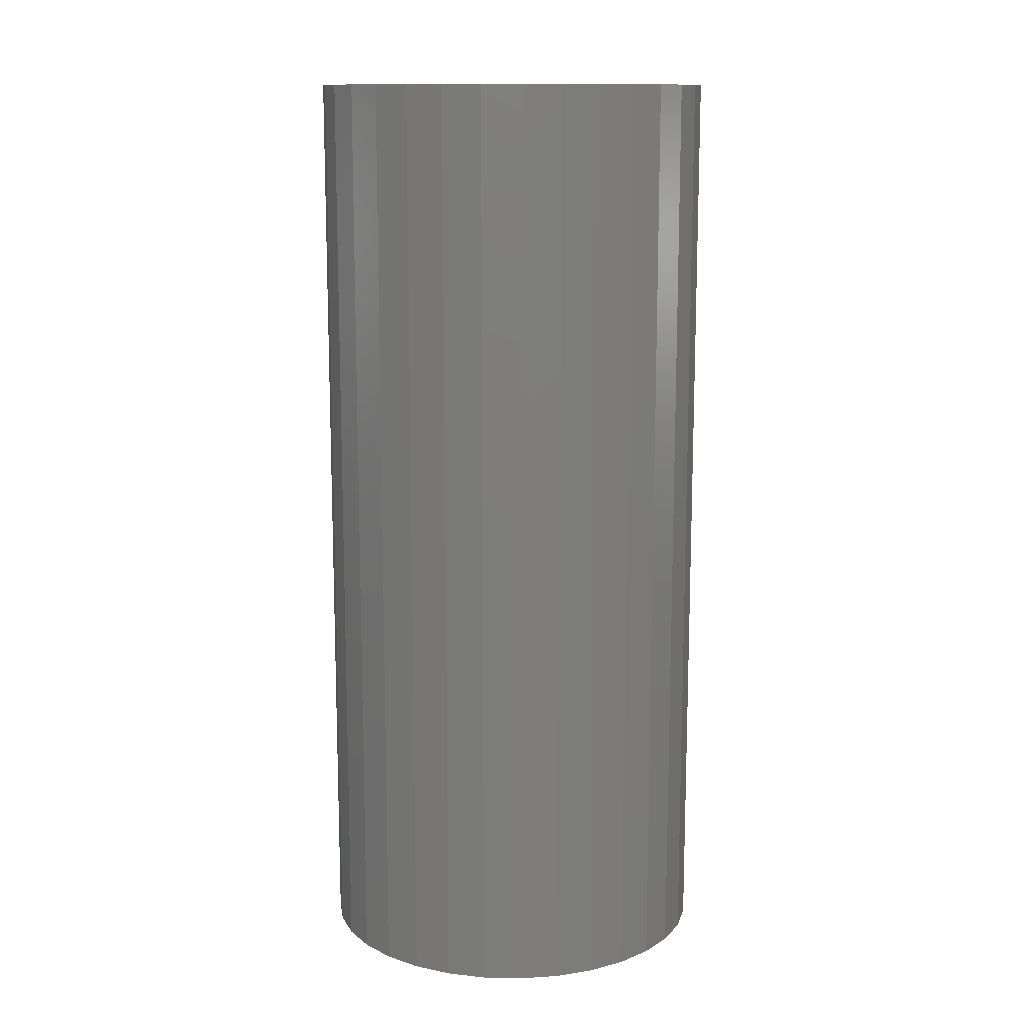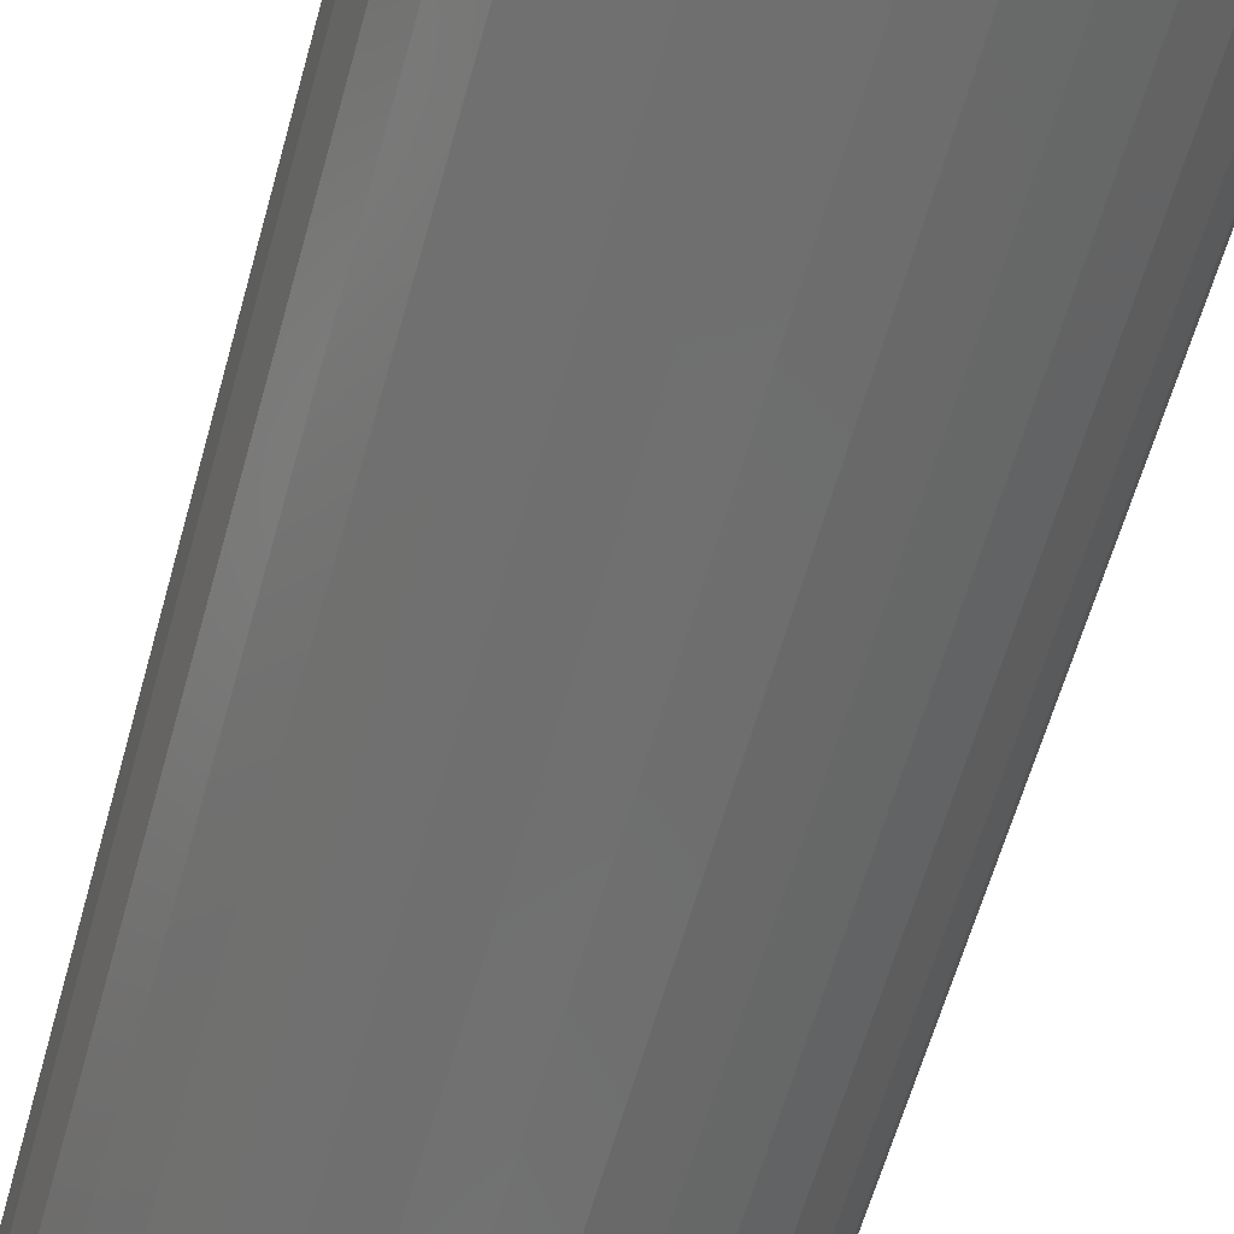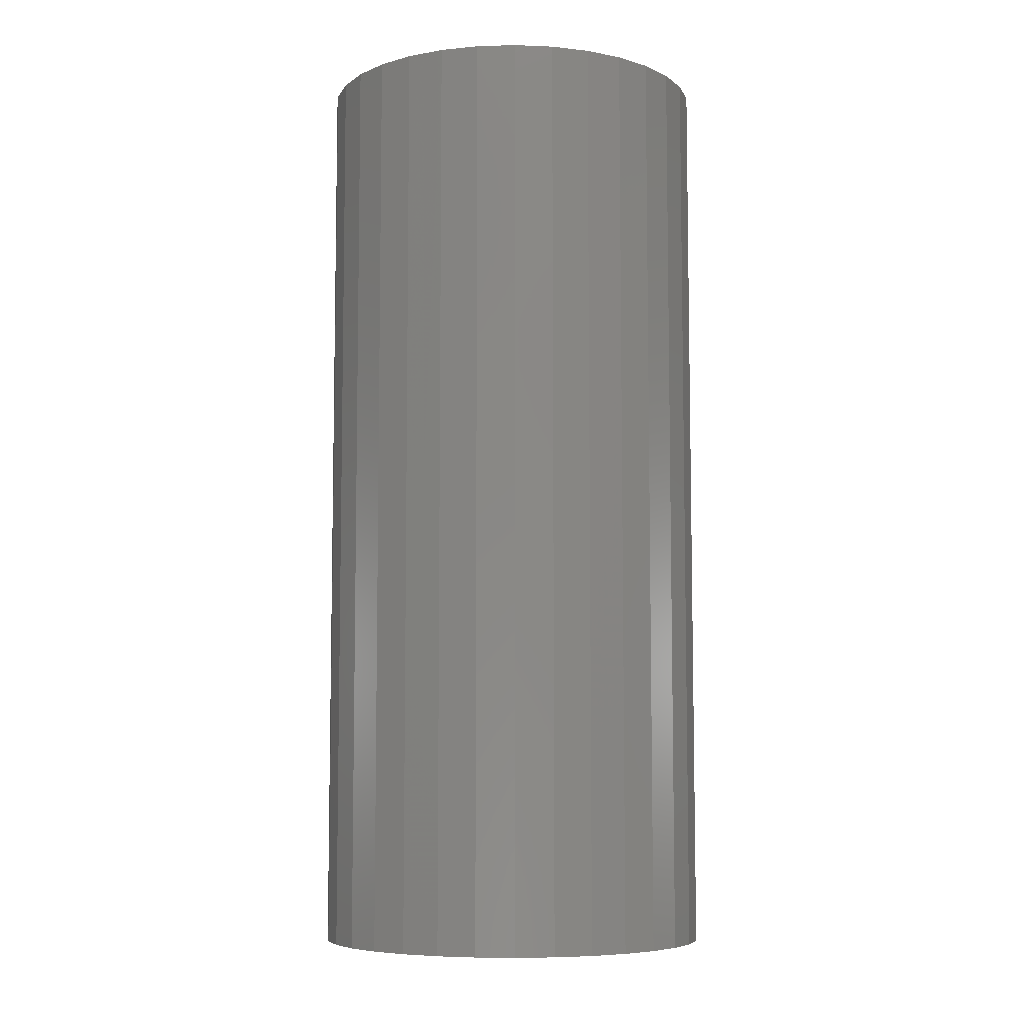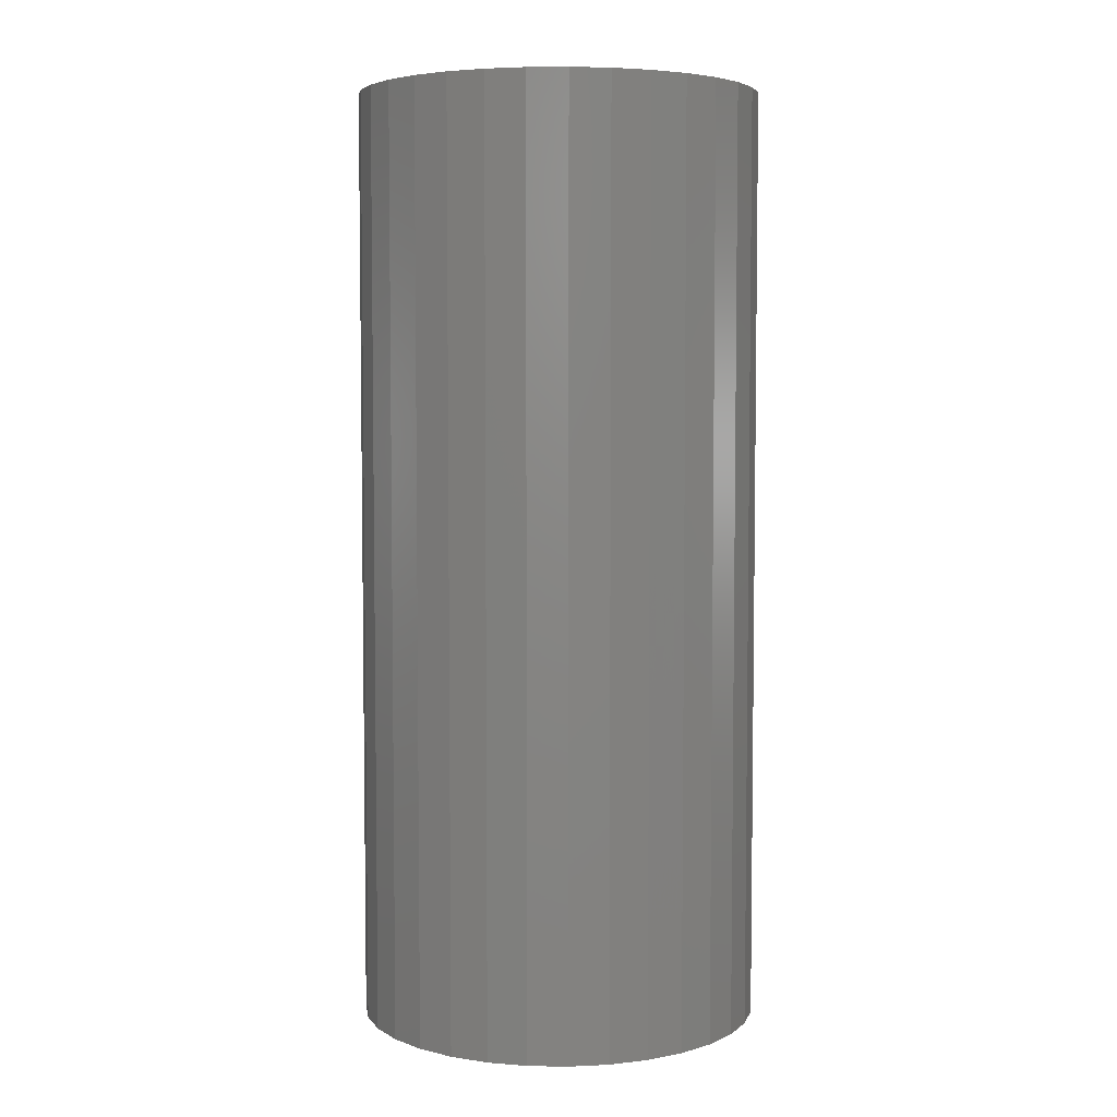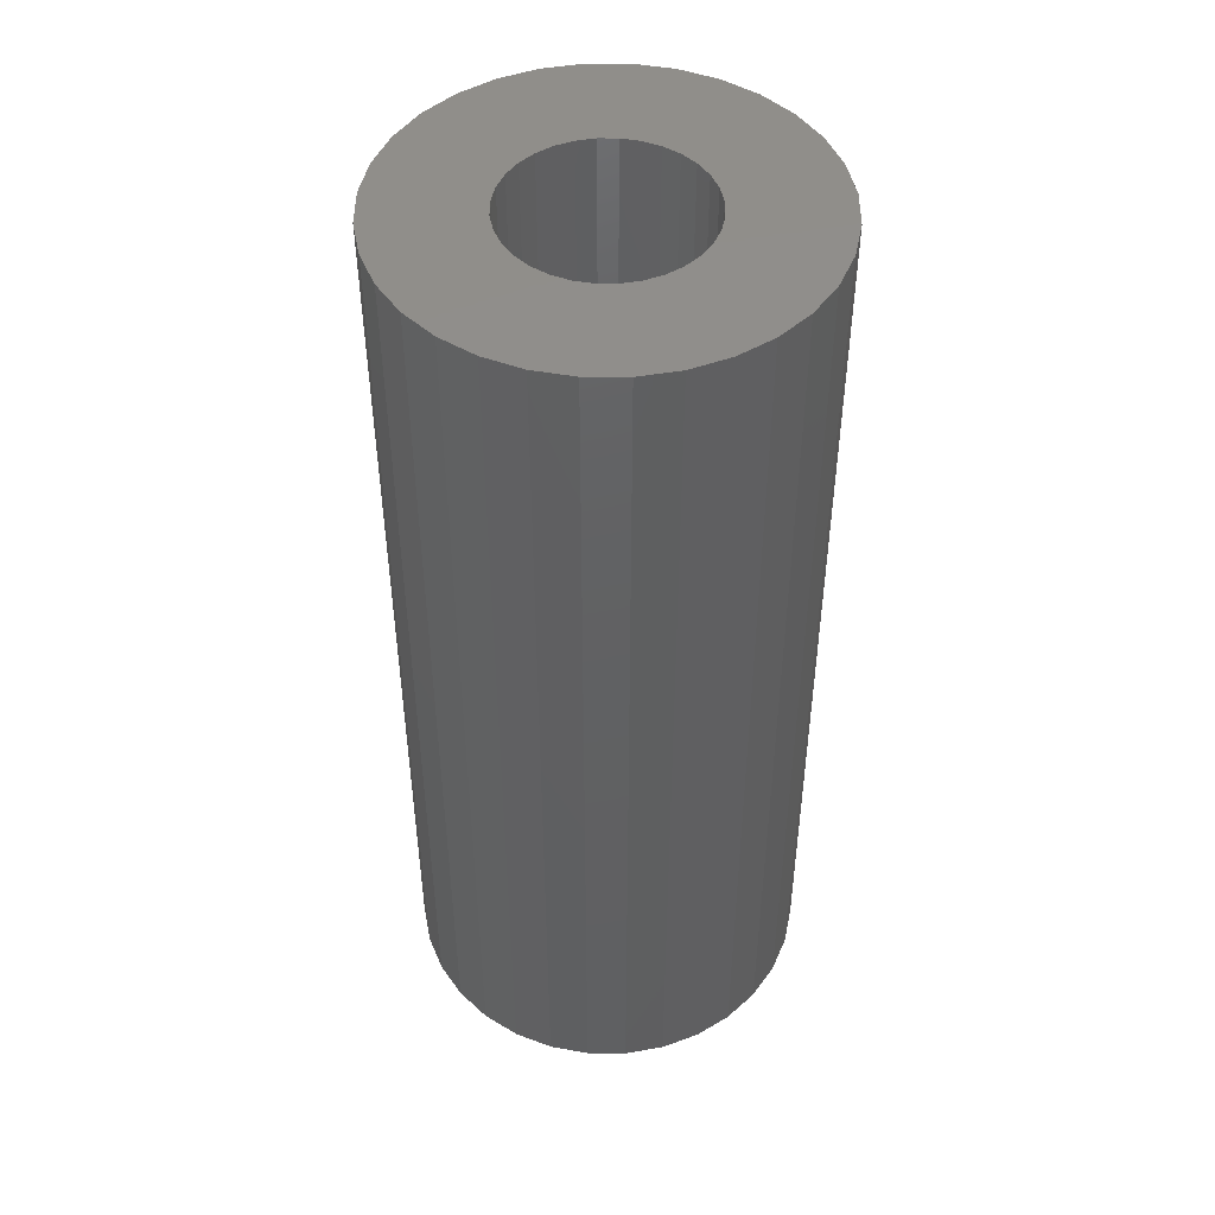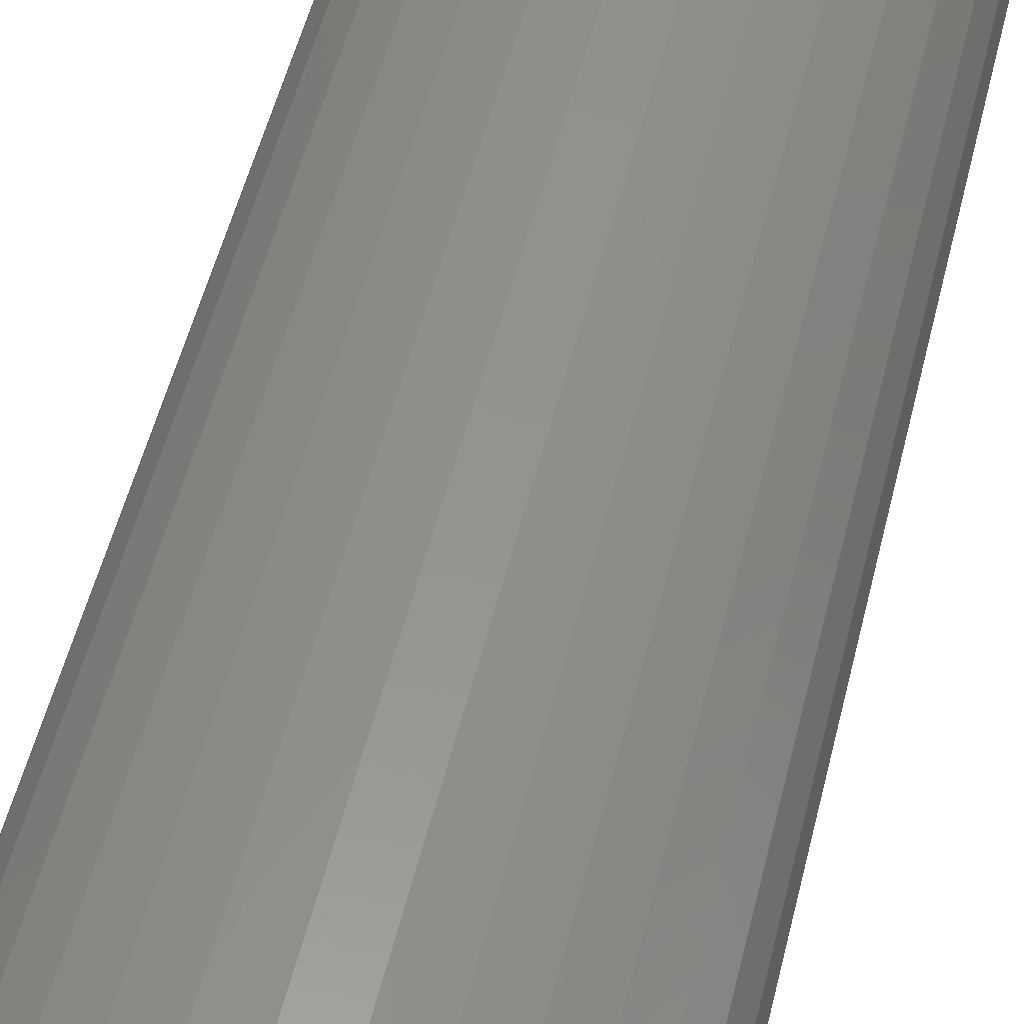
<metadata>
{"format":"stl","ext":"stl","renderer":"f3d","projection":"perspective","resolution":1024,"background":"white","views":[{"elev":12.7,"azim":-47.7,"up":"+Z"},{"elev":-61.1,"azim":164.5,"up":"+Y"},{"elev":-7.0,"azim":55.4,"up":"+Z"},{"elev":5.0,"azim":-2.7,"up":"+Z"},{"elev":47.5,"azim":-151.6,"up":"+Z"},{"elev":54.9,"azim":-166.0,"up":"+Y"}]}
</metadata>
<code>
# stl→obj: 128 verts, 252 faces
v -0.03176 0.0265 0.4531
v -0.09252 0.01997 0.4531
v -0.03617 0.01825 0.4531
v -0.03889 0.009305 0.4531
v -0.09252 -0.01997 0.4531
v -0.03617 -0.01825 0.4531
v -0.03889 -0.009305 0.4531
v -0.03176 -0.0265 0.4531
v -0.0867 -0.03918 0.4531
v -0.02583 -0.03373 0.4531
v -0.0186 -0.03966 0.4531
v 0.1025 0.03918 0.4531
v 0.03439 0.03966 0.4531
v 0.04162 0.03373 0.4531
v 0.04755 0.0265 0.4531
v 0.1083 0.01997 0.4531
v 0.05196 0.01825 0.4531
v 0.05468 0.009305 0.4531
v 0.05559 0 0.4531
v 0.1083 -0.01997 0.4531
v 0.05468 -0.009305 0.4531
v 0.05196 -0.01825 0.4531
v 0.04755 -0.0265 0.4531
v 0.1025 -0.03918 0.4531
v 0.04162 -0.03373 0.4531
v 0.03439 -0.03966 0.4531
v 0.02615 -0.04407 0.4531
v 0.09302 -0.05688 0.4531
v 0.0172 -0.04678 0.4531
v 0.1103 0 0.4531
v -0.09449 5.801e-17 0.4531
v -0.0398 5.841e-18 0.4531
v 0.007895 0.0477 0.4531
v 0.0172 0.04678 0.4531
v 0.09302 0.05688 0.4531
v 0.08029 0.0724 0.4531
v 0.06478 0.08513 0.4531
v 0.04708 0.09459 0.4531
v 0.02787 0.1004 0.4531
v 0.007895 0.1024 0.4531
v -0.01208 0.1004 0.4531
v -0.03129 0.09459 0.4531
v -0.04899 0.08513 0.4531
v -0.0645 0.0724 0.4531
v -0.07724 0.05688 0.4531
v -0.0867 0.03918 0.4531
v -0.01036 0.04407 0.4531
v -0.001411 0.04678 0.4531
v -0.02583 0.03373 0.4531
v -0.0186 0.03966 0.4531
v 0.007895 -0.0477 0.4531
v -0.07724 -0.05688 0.4531
v -0.0645 -0.0724 0.4531
v -0.04899 -0.08513 0.4531
v -0.03129 -0.09459 0.4531
v -0.01208 -0.1004 0.4531
v 0.007895 -0.1024 0.4531
v 0.02787 -0.1004 0.4531
v 0.04708 -0.09459 0.4531
v 0.06478 -0.08513 0.4531
v 0.08029 -0.0724 0.4531
v -0.001411 -0.04678 0.4531
v -0.01036 -0.04407 0.4531
v 0.02615 0.04407 0.4531
v 0.007895 -0.0477 0.03125
v 0.0172 -0.04678 0.03125
v 0.02615 -0.04407 0.03125
v 0.03439 -0.03966 0.03125
v 0.04162 -0.03373 0.03125
v 0.04755 -0.0265 0.03125
v 0.05196 -0.01825 0.03125
v 0.05468 -0.009305 0.03125
v 0.05559 -1.168e-17 0.03125
v -0.001411 -0.04678 0.03125
v -0.01036 -0.04407 0.03125
v -0.0186 -0.03966 0.03125
v -0.02583 -0.03373 0.03125
v -0.03176 -0.0265 0.03125
v -0.03617 -0.01825 0.03125
v -0.03889 -0.009305 0.03125
v -0.0398 5.841e-18 0.03125
v 0.007895 0.0477 0.03125
v -0.001411 0.04678 0.03125
v -0.01036 0.04407 0.03125
v -0.0186 0.03966 0.03125
v -0.02583 0.03373 0.03125
v -0.03176 0.0265 0.03125
v -0.03617 0.01825 0.03125
v -0.03889 0.009305 0.03125
v 0.0172 0.04678 0.03125
v 0.02615 0.04407 0.03125
v 0.03439 0.03966 0.03125
v 0.04162 0.03373 0.03125
v 0.04755 0.0265 0.03125
v 0.05196 0.01825 0.03125
v 0.05468 0.009305 0.03125
v 0.1103 -1.16e-16 -0.02344
v 0.1083 -0.01997 -0.02344
v 0.1025 -0.03918 -0.02344
v 0.09302 -0.05688 -0.02344
v 0.08029 -0.0724 -0.02344
v 0.06478 -0.08513 -0.02344
v 0.04708 -0.09459 -0.02344
v 0.02787 -0.1004 -0.02344
v 0.007895 -0.1024 -0.02344
v -0.01208 -0.1004 -0.02344
v -0.03129 -0.09459 -0.02344
v -0.04899 -0.08513 -0.02344
v -0.0645 -0.0724 -0.02344
v -0.07724 -0.05688 -0.02344
v -0.0867 -0.03918 -0.02344
v -0.09252 -0.01997 -0.02344
v -0.09449 5.801e-17 -0.02344
v -0.09252 0.01997 -0.02344
v -0.0867 0.03918 -0.02344
v -0.07724 0.05688 -0.02344
v -0.0645 0.0724 -0.02344
v -0.04899 0.08513 -0.02344
v -0.03129 0.09459 -0.02344
v -0.01208 0.1004 -0.02344
v 0.007895 0.1024 -0.02344
v 0.02787 0.1004 -0.02344
v 0.04708 0.09459 -0.02344
v 0.06478 0.08513 -0.02344
v 0.08029 0.0724 -0.02344
v 0.09302 0.05688 -0.02344
v 0.1025 0.03918 -0.02344
v 0.1083 0.01997 -0.02344
f 1 2 3
f 4 3 2
f 5 6 7
f 8 6 5
f 5 9 8
f 10 8 9
f 10 9 11
f 12 13 14
f 12 14 15
f 12 15 16
f 15 17 16
f 16 17 18
f 19 16 18
f 20 21 22
f 20 22 23
f 20 23 24
f 24 23 25
f 24 25 26
f 24 26 27
f 24 27 28
f 28 27 29
f 30 16 19
f 30 19 21
f 30 21 20
f 31 5 7
f 31 7 32
f 31 32 4
f 31 4 2
f 33 34 35
f 33 35 36
f 33 36 37
f 33 37 38
f 33 38 39
f 33 39 40
f 33 40 41
f 33 41 42
f 33 42 43
f 33 43 44
f 33 44 45
f 45 46 47
f 45 47 48
f 45 48 33
f 46 2 1
f 46 1 49
f 46 49 50
f 46 50 47
f 51 52 53
f 51 53 54
f 51 54 55
f 51 55 56
f 51 56 57
f 51 57 58
f 51 58 59
f 51 59 60
f 51 60 61
f 51 61 28
f 51 28 29
f 52 51 62
f 52 62 63
f 52 63 11
f 52 11 9
f 35 34 64
f 35 64 13
f 35 13 12
f 65 29 66
f 66 29 27
f 66 27 67
f 67 27 26
f 67 26 68
f 68 26 25
f 68 25 69
f 69 25 23
f 69 23 70
f 70 23 22
f 70 22 71
f 71 22 21
f 71 21 72
f 72 21 19
f 72 19 73
f 29 65 51
f 51 65 74
f 51 74 62
f 62 74 75
f 62 75 63
f 63 75 76
f 63 76 11
f 11 76 77
f 11 77 10
f 10 77 78
f 10 78 8
f 8 78 79
f 8 79 6
f 6 79 80
f 6 80 7
f 7 80 81
f 7 81 32
f 82 48 83
f 83 48 47
f 83 47 84
f 84 47 50
f 84 50 85
f 85 50 49
f 85 49 86
f 86 49 1
f 86 1 87
f 87 1 3
f 87 3 88
f 88 3 4
f 88 4 89
f 89 4 32
f 89 32 81
f 48 82 33
f 33 82 90
f 33 90 34
f 34 90 91
f 34 91 64
f 64 91 92
f 64 92 13
f 13 92 93
f 13 93 14
f 14 93 94
f 14 94 15
f 15 94 95
f 15 95 17
f 17 95 96
f 17 96 18
f 18 96 73
f 18 73 19
f 97 30 98
f 98 30 20
f 98 20 99
f 99 20 24
f 99 24 100
f 100 24 28
f 100 28 101
f 101 28 61
f 101 61 102
f 102 61 60
f 102 60 103
f 103 60 59
f 103 59 104
f 104 59 58
f 104 58 105
f 105 58 57
f 105 57 106
f 106 57 56
f 106 56 107
f 107 56 55
f 107 55 108
f 108 55 54
f 108 54 109
f 109 54 53
f 109 53 110
f 110 53 52
f 110 52 111
f 111 52 9
f 111 9 112
f 112 9 5
f 112 5 113
f 113 5 31
f 113 31 114
f 114 31 2
f 114 2 115
f 115 2 46
f 115 46 116
f 116 46 45
f 116 45 117
f 117 45 44
f 117 44 118
f 118 44 43
f 118 43 119
f 119 43 42
f 119 42 120
f 120 42 41
f 120 41 121
f 121 41 40
f 121 40 122
f 122 40 39
f 122 39 123
f 123 39 38
f 123 38 124
f 124 38 37
f 124 37 125
f 125 37 36
f 125 36 126
f 126 36 35
f 126 35 127
f 127 35 12
f 127 12 128
f 128 12 16
f 128 16 97
f 97 16 30
f 121 122 120
f 119 120 122
f 123 119 122
f 118 119 123
f 124 118 123
f 103 107 102
f 106 107 103
f 104 106 103
f 105 106 104
f 107 108 102
f 102 108 109
f 102 109 101
f 101 109 110
f 101 110 100
f 100 110 111
f 100 111 99
f 99 111 112
f 99 112 98
f 98 112 113
f 98 113 97
f 97 113 114
f 97 114 128
f 128 114 115
f 128 115 127
f 127 115 116
f 127 116 126
f 126 116 117
f 126 117 125
f 125 117 118
f 125 118 124
f 82 83 84
f 90 82 84
f 90 84 91
f 91 84 85
f 91 85 92
f 92 85 86
f 92 86 93
f 93 86 87
f 93 87 94
f 94 87 88
f 94 88 95
f 95 88 89
f 95 89 96
f 72 79 71
f 71 79 78
f 71 78 70
f 70 78 77
f 70 77 69
f 69 77 76
f 69 76 68
f 68 76 75
f 68 75 67
f 67 75 74
f 67 74 65
f 67 65 66
f 96 89 73
f 73 89 81
f 73 81 72
f 72 81 80
f 72 80 79

</code>
